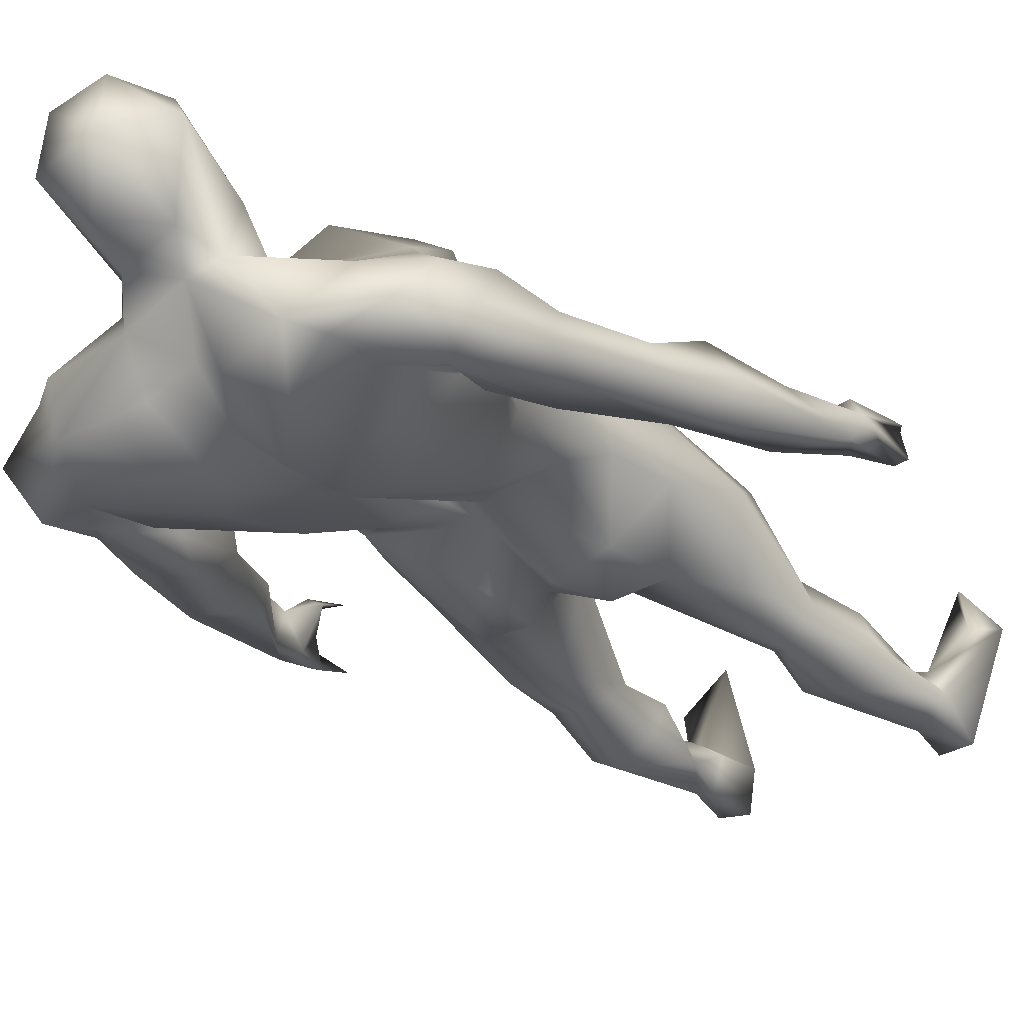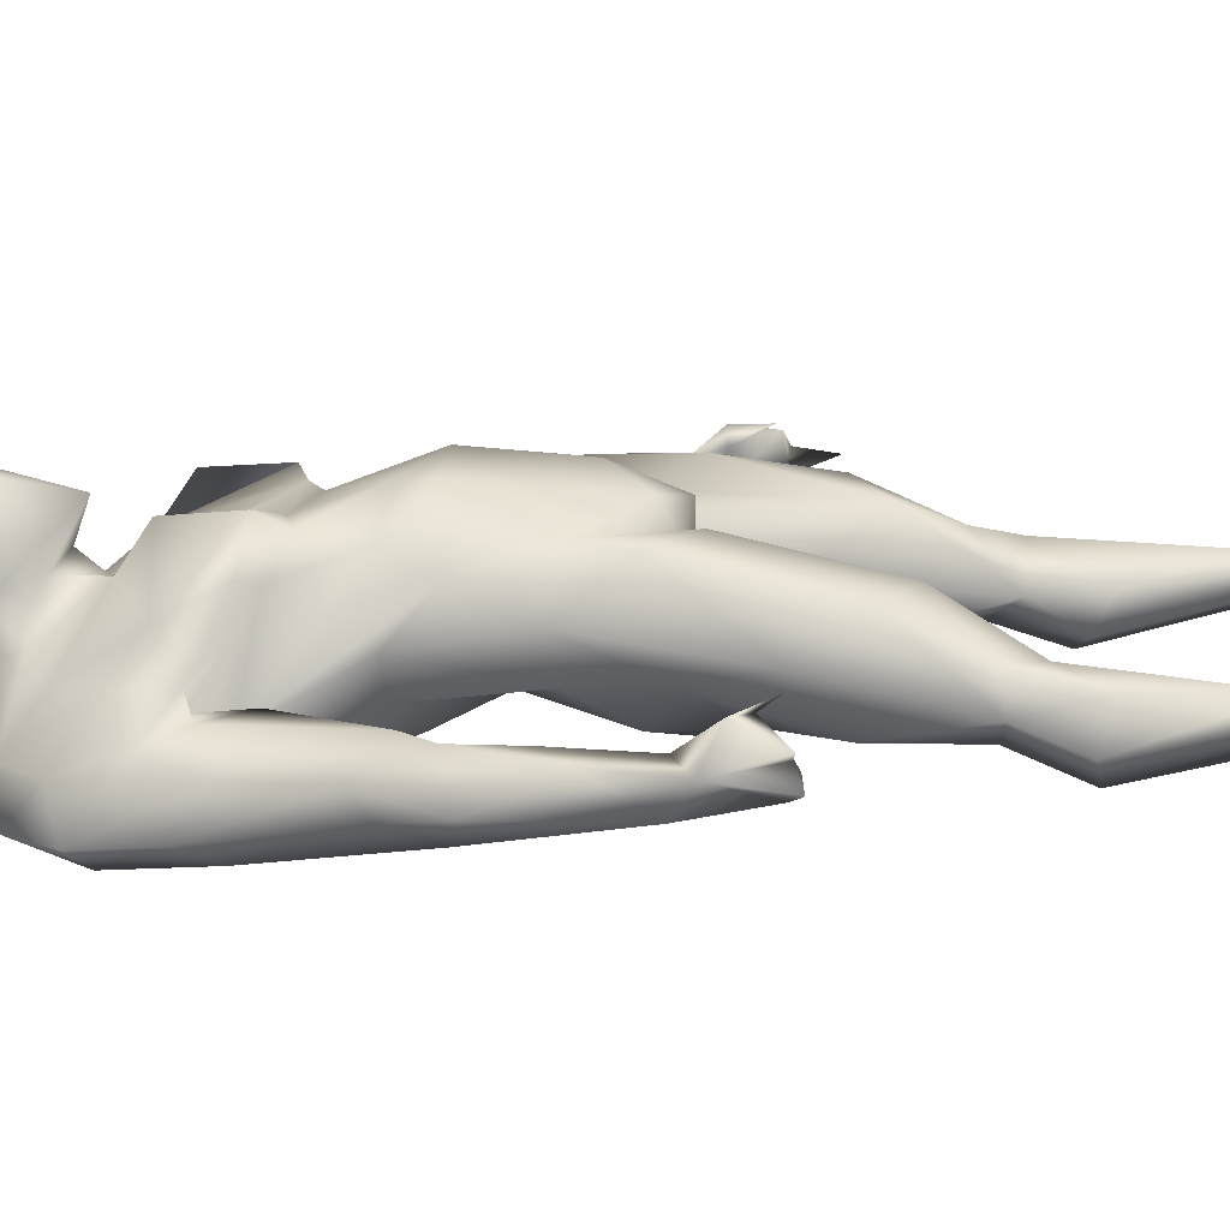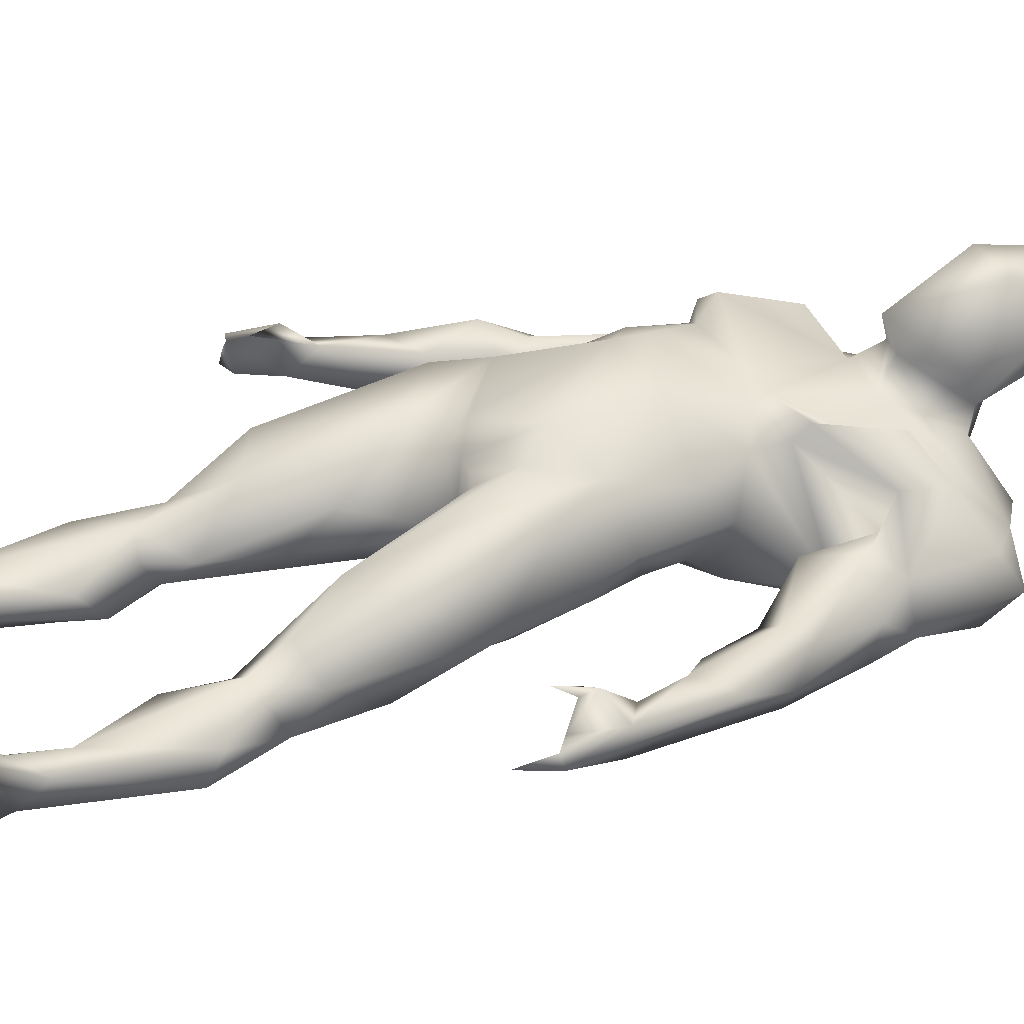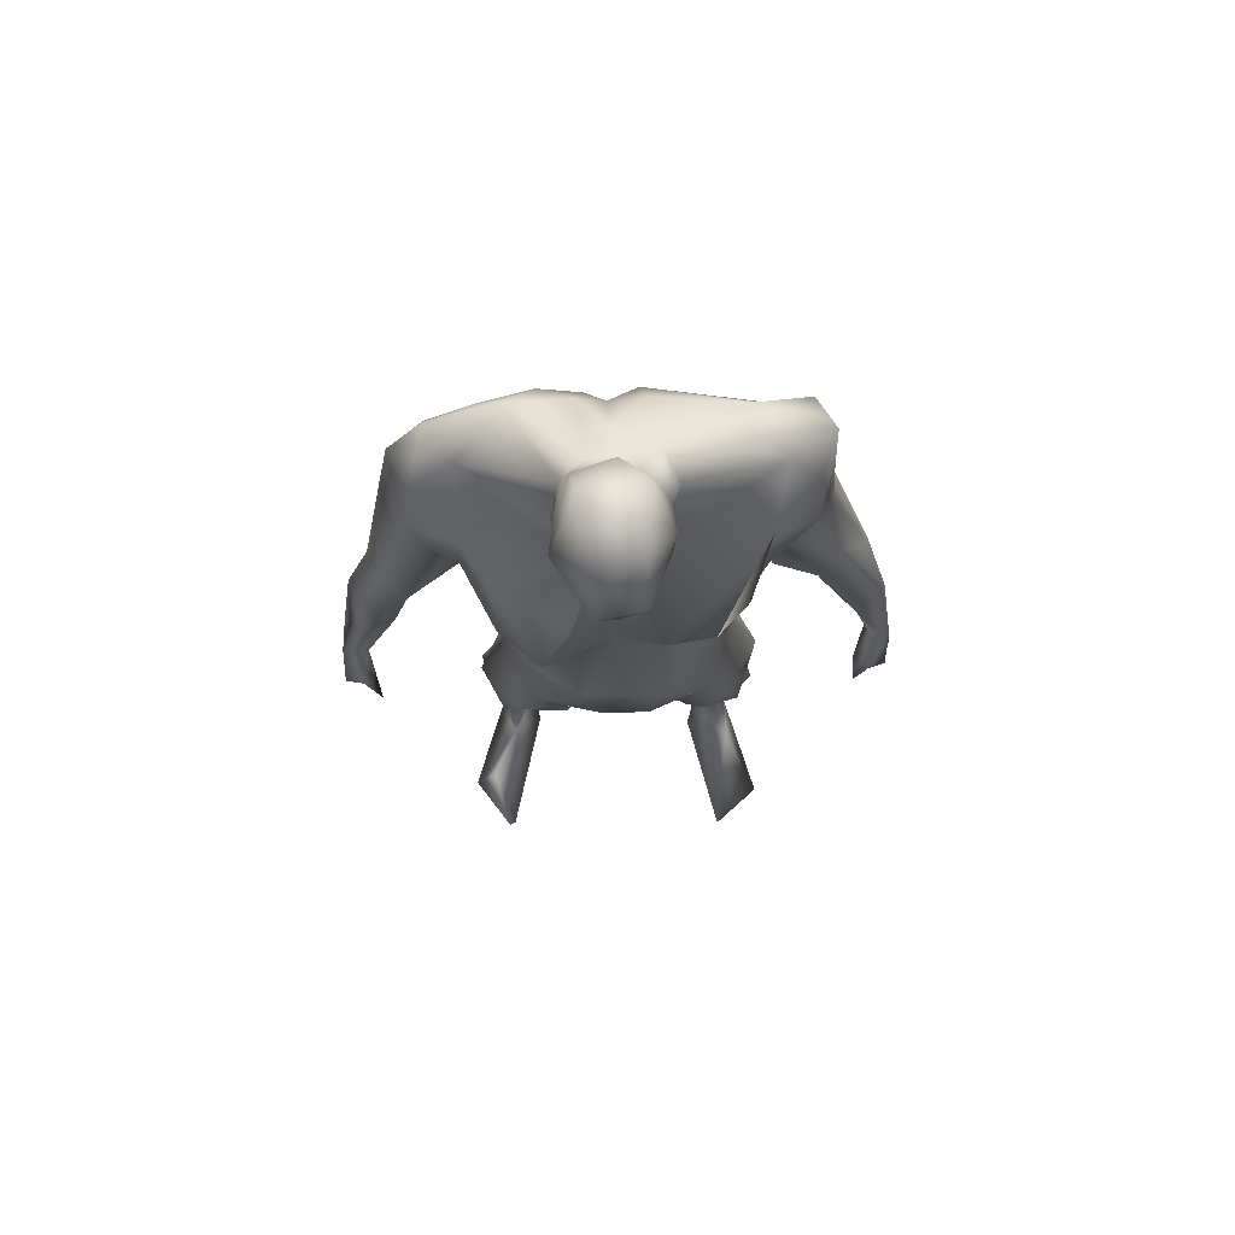
<metadata>
{"format":"obj","ext":"obj","renderer":"f3d","projection":"perspective","resolution":1024,"background":"white","views":[{"elev":-32.0,"azim":-145.2,"up":"+Z"},{"elev":23.0,"azim":-87.2,"up":"+Z"},{"elev":37.0,"azim":61.8,"up":"+Z"},{"elev":77.2,"azim":-0.8,"up":"+Y"}]}
</metadata>
<code>
g Merged_color4_10
v -2.089 10.06 -1.866
v -1.575 9.673 -1.359
v -1.594 10.51 -1.966
v -3.061 5.072 -0.8155
v -3.327 4.592 -0.9425
v -2.946 4.865 -0.8304
v -0.8987 7.715 -0.4292
v -0.6498 8.352 -0.442
v -1.066 8.535 -0.7324
v -1.119 7.211 -0.6629
v -1.654 8.724 -1.676
v -1.299 7.66 -1.159
v -2.638 7.797 -1.605
v -2.743 7.082 -1.208
v -2.347 7.426 -1.295
v -1.567 9.093 -1.56
v -1.634 9.079 -1.312
v -1.926 8.954 -1.47
v -1.542 -0.1219 -1.664
v -1.968 -0.1968 -0.3931
v -1.544 0.4785 -1.317
v -0.9563 6.311 -0.3564
v -1.164 5.751 -0.3588
v -0.5741 5.264 -0.4079
v -0.8715 2.801 -1.696
v -1.138 3.062 -1.872
v -0.4166 4.818 -1.805
v -1.763 2.391 -1.696
v -1.45 0.9329 -1.26
v -1.572 2.247 -1.246
v -1.504 -0.1894 0.2249
v -1.716 0.1055 -0.4538
v -1.642 4.643 -1.081
v -1.383 4.013 -0.6669
v -1.329 4.13 -1.794
v -1.491 3.035 -1.518
v -1.116 -0.1892 -1.646
v -1.244 0.5305 -1.708
v -1.393 2.313 -2.094
v -0.8707 2.634 -1.388
v -0.888 2.292 -1.922
v -0.284 4.369 -0.9843
v -0.2491 5.469 -0.6392
v 0.06091 5.378 -1.394
v 0.005071 8.491 -2.54
v -0.2914 9.693 -2.973
v -0.04425 10.06 -2.757
v -0.3493 10.61 -2.604
v -0.02316 10.55 -2.334
v -0.242 10.98 -1.857
v 0.05526 11.79 -1.635
v -0.3263 12.22 -1.145
v 0.385 12.13 -1.301
v -0.6233 11.55 -0.7309
v -0.09346 11.93 -0.3164
v -0.4233 11.35 -1.612
v -0.532 10.85 -1.663
v -1.115 10.8 -2.504
v -0.1872 9.823 -1.042
v -0.2602 10.32 -1.014
v -0.6422 10.45 -1.497
v 0.1959 9.912 -1.206
v 0.1138 10.18 -0.9227
v -1.25 8.737 -0.6221
v -0.1356 6.687 -1.71
v 0.02092 7.494 -1.425
v 0.05774 6.343 -1.72
v -0.9624 6.68 -1.575
v -1.171 7.642 -1.632
v -0.7064 7.363 -2.053
v -0.5163 5.178 -2.151
v -0.8609 5.721 -1.954
v -0.2625 5.796 -2.162
v -1.281 6.308 -1.416
v -1.382 5.494 -1.327
v -0.3272 7.606 -0.1271
v -1.289 6.448 -0.9283
v -0.3881 7.298 -0.1263
v -0.9326 4.833 -1.872
v -1.177 0.9341 -1.35
v -1.384 0.4689 -1.028
v -1.089 1.003 -1.603
v -1.432 -0.2542 0.183
v -1.06 0.02433 -1.262
v -1.366 -0.1933 -0.8111
v -0.7779 1.965 -1.464
v 0.07299 5.322 -1.914
v -0.3826 3.883 -1.414
v -1.164 1.934 -2.015
v -0.6146 3.056 -1.373
v -0.7732 3.648 -0.7187
v 0.2084 5.371 -0.4454
v -0.175 5.655 -0.3024
v -0.5251 8.545 -2.684
v -0.7829 9.358 -2.803
v -0.7797 10.27 -2.831
v -1.925 10.45 -2.405
v -1.369 10.54 -2.593
v -1.585 10.03 -2.69
v -1.964 9.748 -2.667
v -1.751 9.324 -2.443
v -1.523 8.303 -1.98
v -1.644 8.493 -1.464
v -1.844 8.328 -1.986
v -1.818 9.433 -2.296
v -1.719 8.909 -2.35
v -1.284 9.369 -0.9849
v -2.176 9.388 -1.611
v -2.342 8.733 -1.713
v -2.337 9.917 -2.316
v -2.062 8.376 -2.366
v -2.395 8.677 -2.385
v -2.48 9.108 -2.197
v -2.211 7.214 -1.606
v -2.433 7.196 -2.02
v -3.045 6.94 -1.653
v -2.77 7.552 -1.836
v -2.552 6.412 -1.299
v -2.734 7.024 -2.023
v -2.382 6.404 -1.61
v -2.743 6.025 -1.785
v -2.955 5.457 -1.148
v -2.987 6.144 -1.246
v -3.025 5.097 -1.433
v -3.251 5.463 -1.544
v -2.852 4.66 -0.7092
v -3.23 4.625 -1.371
v -3.292 5.268 -1.187
v -3.305 4.591 -1.015
v -3.329 4.513 -1.274
v -0.5738 10.71 -1.067
v -0.2173 11.23 -0.1579
v 0.04033 10.01 -0.4474
v -1.148 2.708 -1.182
v -3.299 4.542 -1.104
v 3.111 5.178 -0.9143
v 3.11 4.967 -0.9311
v 3.358 4.711 -1.054
v 1.331 7.628 -1.242
v 1.051 7.901 -0.7001
v 1.212 7.3 -0.8206
v 1.369 0.5197 -1.08
v 1.109 0.4909 -1.279
v 1.05 -0.08444 -1.213
v 1.67 9.823 -1.38
v 2.162 10.06 -1.917
v 1.815 10.43 -1.982
v 0.2685 4.46 -1.163
v 0.3728 5.442 -0.6751
v 1.372 5.732 -0.5373
v 1.547 4.179 -0.7447
v 1.746 4.946 -1.302
v 1.105 1.064 -1.609
v 1.272 0.4378 -1.693
v 1.576 0.342 -0.9516
v 1.453 -0.2511 0.2244
v 1.068 5.294 -0.4166
v 1.586 3.345 -1.349
v 1.435 4.03 -1.885
v 1.699 2.146 -1.869
v 1.834 2.293 -1.395
v 1.536 0.8609 -1.351
v 1.183 -0.1734 -1.69
v 1.577 -0.2046 -0.6859
v 1.428 0.5459 -1.663
v 1.185 3.072 -1.856
v 0.9187 2.24 -1.879
v 0.882 2.759 -1.507
v 0.9161 3.837 -0.7336
v 0.3744 5.178 -2.13
v 0.5305 4.841 -1.818
v 0.3968 10.64 -2.607
v 0.5082 10.85 -2.018
v 0.2861 11.17 -1.678
v 0.3279 12.11 -0.638
v 0.5894 10.83 -1.448
v 0.6204 11.48 -0.9494
v 0.592 10.63 -0.9821
v 0.6889 10.69 -1.686
v 1.426 10.75 -2.03
v 0.3414 11.31 -0.2387
v 1.192 10.25 -1.642
v 0.5673 8.398 -0.5175
v 0.9565 8.435 -0.8373
v 1.112 8.551 -0.5725
v 1.649 9.194 -1.23
v 0.1652 7.065 -1.713
v 0.4938 7.284 -2.061
v 0.357 5.909 -2.128
v 1.207 6.705 -1.604
v 0.8606 5.521 -2.15
v 1.158 7.221 -1.647
v 1.065 7.683 -2.1
v 1.398 6.563 -1.207
v 0.5331 7.275 -0.1856
v 1.086 6.355 -0.4609
v 1.42 6.084 -1.504
v 0.5654 8.268 -0.5977
v 0.008054 8.495 -0.5909
v 0.3947 6.092 -0.2204
v 1.131 4.92 -1.889
v 1.141 3.23 -1.019
v 1.633 2.972 -1.695
v 1.305 2.749 -1.165
v 1.293 2.329 -2.138
v 1.349 1.126 -1.257
v 1.539 -0.1121 -1.658
v 1.995 -0.2004 -0.2407
v 0.8908 3.932 -1.939
v 0.4946 5.848 -0.5167
v 2.323 10.29 -2.351
v 1.441 10.56 -2.559
v 1.589 9.152 -2.625
v 0.7789 9.134 -2.789
v 1.671 9.895 -2.764
v 0.4812 8.457 -2.722
v 0.297 9.777 -2.999
v 2.119 9.959 -2.807
v 1.624 9.046 -1.662
v 1.703 8.667 -2.417
v 1.753 8.055 -1.506
v 1.862 9.285 -2.402
v 1.949 9.458 -2.674
v 1.814 9.165 -1.92
v 1.711 8.517 -2.094
v 2.24 8.961 -1.78
v 1.912 8.73 -1.593
v 2.401 8.603 -2.032
v 2.402 8.993 -2.364
v 2.01 8.091 -2.461
v 2.442 8.421 -2.446
v 2.626 7.696 -1.732
v 2.563 7.342 -1.464
v 2.176 7.362 -1.788
v 2.521 7.186 -2.218
v 2.917 7.302 -1.954
v 2.801 7.245 -2.218
v 2.404 6.632 -1.685
v 2.87 6.202 -1.357
v 3.298 5.336 -1.627
v 3.159 6.654 -1.578
v 2.512 6.553 -1.966
v 2.927 5.848 -1.76
v 3.313 5.384 -1.266
v 3.068 5.573 -1.259
v 3.096 5.234 -1.546
v 2.912 5.172 -1.045
v 3.294 4.669 -1.444
v 3.384 4.641 -1.205
v 3.427 4.672 -1.382
v 0.5827 10.22 -1.382
v 0.8345 2.089 -1.449
v 3.329 4.197 -1.249
v -1.057 10.21 -1.59
v -1.299 3.093 -1.143
v -1.683 9.219 -1.756
v -0.772 8.661 -0.2452
v 2.95 4.774 -0.8449
v 1.429 9.418 -0.7509
v -0.4455 9.447 -0.4386
f 1 2 3
f 4 5 6
f 7 8 9
f 10 11 12
f 13 14 15
f 16 17 18
f 19 20 21
f 22 23 24
f 25 26 27
f 28 29 30
f 31 32 20
f 23 33 34
f 24 23 34
f 35 36 33
f 37 19 38
f 39 38 21
f 25 40 41
f 41 26 25
f 24 42 43
f 42 44 43
f 45 46 47
f 47 48 49
f 49 48 50
f 51 52 53
f 54 55 52
f 54 52 56
f 57 50 58
f 59 60 61
f 60 62 63
f 64 17 9
f 65 66 67
f 68 69 70
f 70 65 68
f 71 72 73
f 74 12 69
f 69 68 74
f 72 74 68
f 75 74 72
f 64 9 8
f 76 8 7
f 10 77 22
f 77 74 75
f 22 78 10
f 79 35 75
f 80 81 82
f 21 20 81
f 83 84 81
f 83 85 84
f 37 84 85
f 19 21 38
f 86 29 80
f 41 39 26
f 87 27 71
f 79 72 71
f 27 44 88
f 26 28 36
f 26 39 28
f 41 89 39
f 21 81 29
f 90 42 91
f 90 88 42
f 26 79 27
f 88 25 27
f 43 22 24
f 92 93 43
f 11 69 12
f 45 65 70
f 70 94 45
f 46 95 96
f 97 58 98
f 99 100 98
f 101 94 102
f 94 70 102
f 99 96 95
f 101 99 95
f 97 98 100
f 1 3 97
f 103 104 105
f 106 105 104
f 105 106 100
f 64 107 17
f 16 9 17
f 9 16 11
f 99 105 100
f 108 109 18
f 18 103 16
f 109 108 110
f 111 112 100
f 113 109 110
f 103 114 104
f 112 113 100
f 15 114 103
f 111 104 115
f 15 109 13
f 116 13 117
f 14 118 114
f 114 15 14
f 114 115 104
f 115 119 112
f 119 116 117
f 120 114 118
f 121 115 120
f 119 115 121
f 122 118 123
f 118 121 120
f 122 121 118
f 121 124 125
f 122 126 6
f 124 121 122
f 125 124 127
f 127 128 125
f 128 5 4
f 128 129 5
f 130 129 128
f 131 132 54
f 131 133 132
f 50 48 58
f 37 38 84
f 21 28 39
f 134 29 86
f 135 130 127
f 136 137 138
f 139 140 141
f 142 143 144
f 145 146 147
f 44 148 149
f 150 151 152
f 153 154 143
f 155 142 156
f 142 144 156
f 151 150 157
f 158 159 152
f 160 161 162
f 163 144 143
f 163 143 154
f 163 164 144
f 162 165 160
f 166 167 168
f 169 149 148
f 87 170 171
f 172 49 173
f 174 173 50
f 51 174 56
f 55 175 52
f 174 51 53
f 174 176 173
f 177 178 176
f 173 179 180
f 176 178 63
f 181 175 55
f 60 63 133
f 62 145 182
f 183 184 185
f 186 185 184
f 187 45 188
f 187 67 66
f 189 87 67
f 190 189 67
f 191 189 190
f 192 193 139
f 139 194 192
f 194 190 192
f 140 195 141
f 194 141 196
f 197 190 194
f 76 78 195
f 76 198 199
f 200 196 195
f 150 194 196
f 150 152 194
f 159 201 152
f 168 202 169
f 161 203 204
f 165 153 205
f 153 143 206
f 163 154 207
f 203 205 166
f 202 151 169
f 191 201 170
f 171 170 201
f 142 162 206
f 155 162 142
f 154 165 207
f 144 164 156
f 164 208 156
f 155 165 162
f 206 143 142
f 158 202 204
f 168 169 148
f 148 171 209
f 201 159 209
f 148 209 168
f 210 92 149
f 195 78 200
f 179 182 147
f 147 180 179
f 182 145 147
f 147 211 212
f 213 214 215
f 213 193 216
f 215 214 217
f 212 215 217
f 211 218 212
f 219 220 221
f 222 223 220
f 224 225 222
f 224 219 225
f 59 183 62
f 184 225 219
f 226 227 228
f 227 219 221
f 215 218 223
f 226 229 211
f 223 230 220
f 228 231 229
f 228 227 232
f 227 221 233
f 234 230 235
f 231 228 236
f 236 237 231
f 221 234 233
f 233 238 239
f 237 236 240
f 236 241 240
f 242 240 243
f 241 239 244
f 239 245 244
f 243 240 246
f 246 247 245
f 246 138 247
f 244 136 138
f 247 136 245
f 246 248 138
f 249 250 244
f 240 248 246
f 214 45 217
f 182 251 62
f 251 176 63
f 178 181 133
f 206 204 252
f 250 253 248
f 249 253 250
f 54 132 55
f 2 254 3
f 61 254 59
f 135 127 129
f 130 135 129
f 11 7 9
f 11 10 7
f 84 82 81
f 124 122 6
f 45 66 65
f 25 88 90
f 90 134 40
f 32 81 20
f 31 83 32
f 81 32 83
f 84 38 82
f 134 255 30
f 86 40 134
f 29 134 30
f 29 28 21
f 40 86 41
f 35 26 36
f 91 24 34
f 47 46 48
f 56 50 57
f 56 174 50
f 57 54 56
f 54 57 131
f 57 61 131
f 60 131 61
f 60 59 62
f 59 254 107
f 254 2 107
f 2 1 108
f 108 17 2
f 103 256 16
f 256 103 105
f 17 107 2
f 257 8 199
f 257 64 8
f 65 67 73
f 73 67 87
f 69 102 70
f 73 72 65
f 71 73 87
f 68 65 72
f 12 77 10
f 77 12 74
f 7 10 78
f 78 76 7
f 78 93 200
f 22 93 78
f 23 22 77
f 80 29 81
f 20 83 31
f 85 20 37
f 37 20 19
f 255 34 36
f 34 33 36
f 91 34 255
f 91 42 24
f 42 88 44
f 27 87 44
f 27 79 71
f 72 79 75
f 134 91 255
f 86 82 41
f 86 80 82
f 83 20 85
f 89 41 82
f 134 90 91
f 82 38 89
f 36 28 30
f 30 255 36
f 79 26 35
f 75 35 33
f 75 33 77
f 33 23 77
f 22 43 93
f 44 92 43
f 76 199 8
f 95 45 94
f 95 46 45
f 48 46 96
f 98 58 96
f 58 97 3
f 3 57 58
f 3 61 57
f 61 3 254
f 101 95 94
f 99 98 96
f 101 105 99
f 110 1 97
f 18 17 108
f 105 101 256
f 101 11 256
f 11 16 256
f 107 257 260 59
f 64 257 107
f 59 260 257 199
f 11 101 102
f 110 108 1
f 110 97 100
f 106 111 100
f 100 113 110
f 15 103 18
f 106 104 111
f 109 15 18
f 113 112 117
f 13 109 113
f 113 117 13
f 13 116 14
f 117 112 119
f 112 111 115
f 123 14 116
f 120 115 114
f 125 116 119
f 116 125 123
f 14 123 118
f 128 122 123
f 125 119 121
f 125 128 123
f 124 6 129
f 127 130 128
f 4 122 128
f 222 220 219
f 124 129 127
f 5 129 6
f 126 4 6
f 126 122 4
f 96 58 48
f 69 11 102
f 60 133 131
f 56 52 51
f 39 89 38
f 25 90 40
f 182 179 251
f 247 138 137
f 137 258 247
f 156 208 155
f 173 180 212
f 248 240 250
f 234 220 230
f 222 219 224
f 222 225 213
f 155 208 165
f 52 175 53
f 210 157 196
f 150 196 157
f 168 204 202
f 204 206 161
f 154 153 165
f 209 159 166
f 210 149 169
f 210 169 157
f 166 168 209
f 252 204 168
f 161 206 162
f 159 203 166
f 151 157 169
f 44 87 171
f 45 216 188
f 45 47 217
f 173 49 50
f 175 177 53
f 173 176 179
f 176 174 53
f 175 181 177
f 176 53 177
f 179 176 251
f 178 133 63
f 178 177 181
f 181 55 132
f 63 62 251
f 145 186 226
f 145 226 146
f 186 227 226
f 186 219 227
f 199 183 59
f 183 198 184
f 189 170 87
f 188 67 187
f 139 225 140
f 188 192 190
f 190 67 188
f 190 197 191
f 194 139 141
f 140 184 198
f 198 183 199
f 140 198 195
f 197 194 152
f 152 191 197
f 76 195 198
f 161 160 203
f 160 165 205
f 163 208 164
f 208 163 207
f 167 252 168
f 167 166 205
f 158 203 159
f 158 152 151
f 152 201 191
f 148 44 171
f 205 203 160
f 167 153 252
f 252 153 206
f 165 208 207
f 153 167 205
f 203 158 204
f 201 209 171
f 202 158 151
f 200 210 196
f 93 92 200
f 210 200 92
f 149 92 44
f 196 141 195
f 170 189 191
f 188 193 192
f 193 225 139
f 187 66 45
f 214 216 45
f 47 172 217
f 47 49 172
f 172 173 212
f 172 212 217
f 147 212 180
f 147 146 211
f 212 218 215
f 225 193 213
f 193 188 216
f 215 222 213
f 62 183 145
f 145 183 185 259
f 186 184 219
f 185 186 145 259
f 215 223 222
f 226 211 146
f 221 220 234
f 229 223 218
f 218 211 229
f 226 228 229
f 230 223 231
f 231 223 229
f 232 227 233
f 232 236 228
f 232 241 236
f 241 232 233
f 235 231 237
f 235 230 231
f 233 234 238
f 234 235 242
f 241 233 239
f 234 242 238
f 242 235 237
f 242 237 240
f 239 238 243
f 242 243 238
f 245 239 243
f 243 246 245
f 244 245 136
f 258 136 247
f 248 249 138
f 137 136 258
f 138 249 244
f 250 241 244
f 250 240 241
f 214 213 216
f 184 140 225
f 181 132 133
f 248 253 249

</code>
